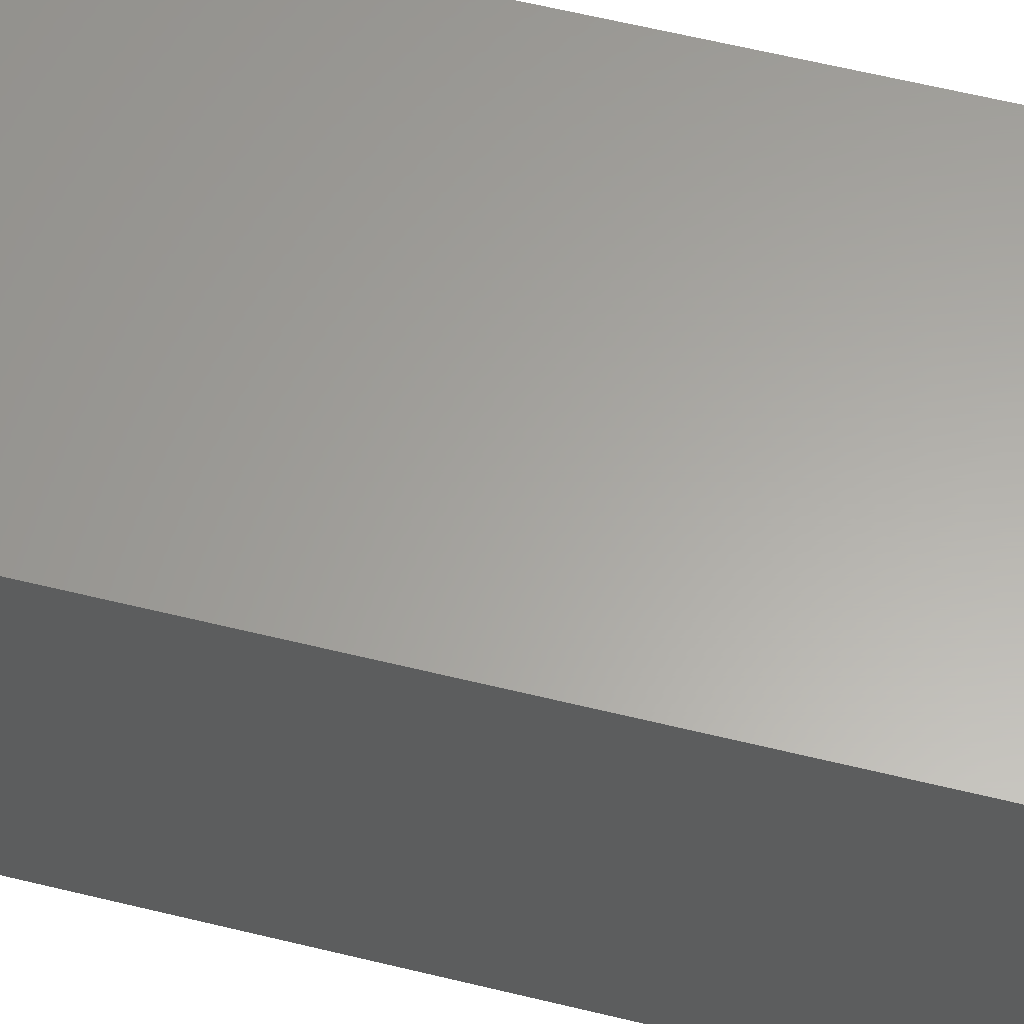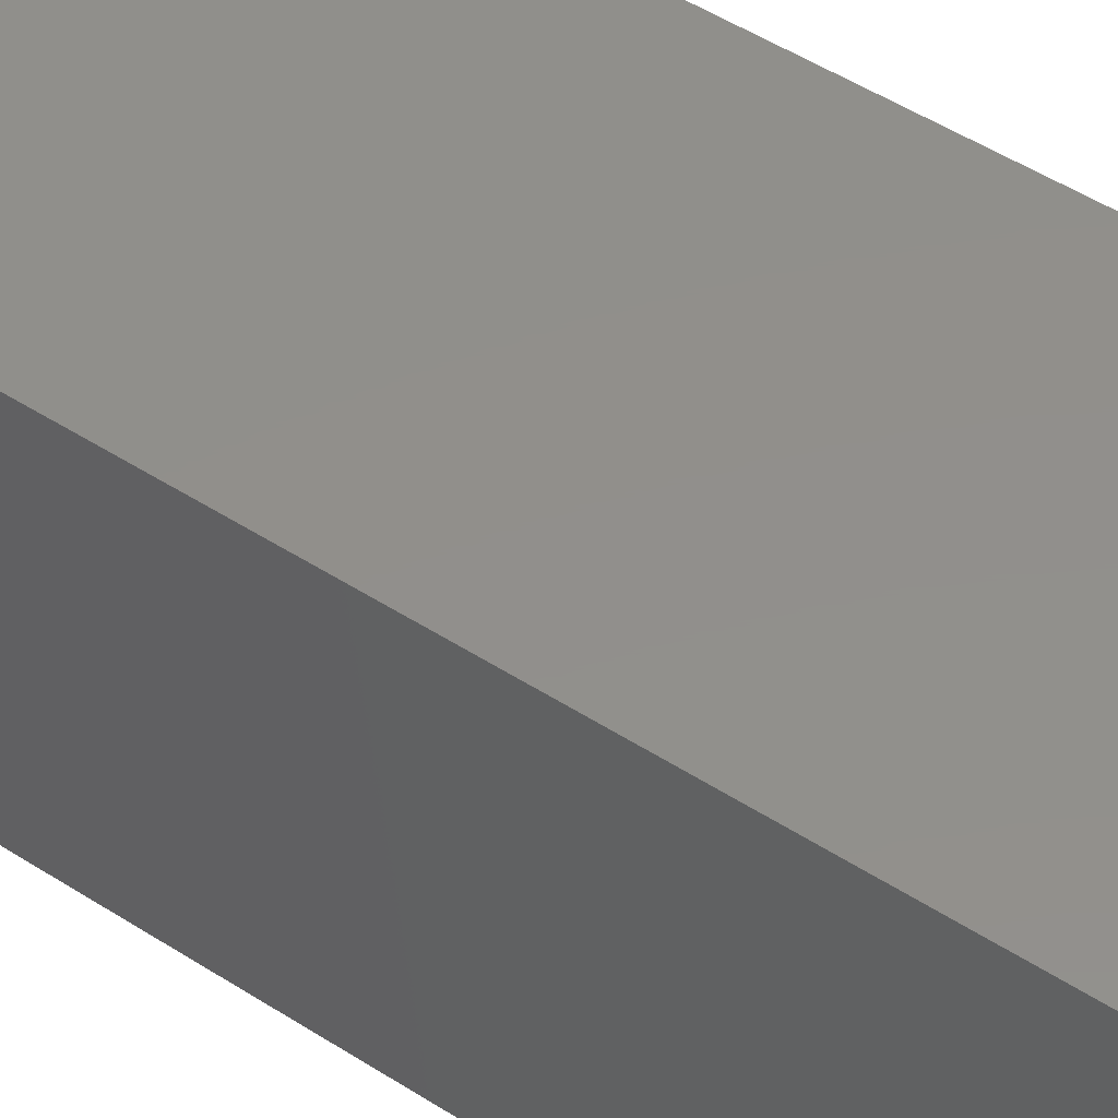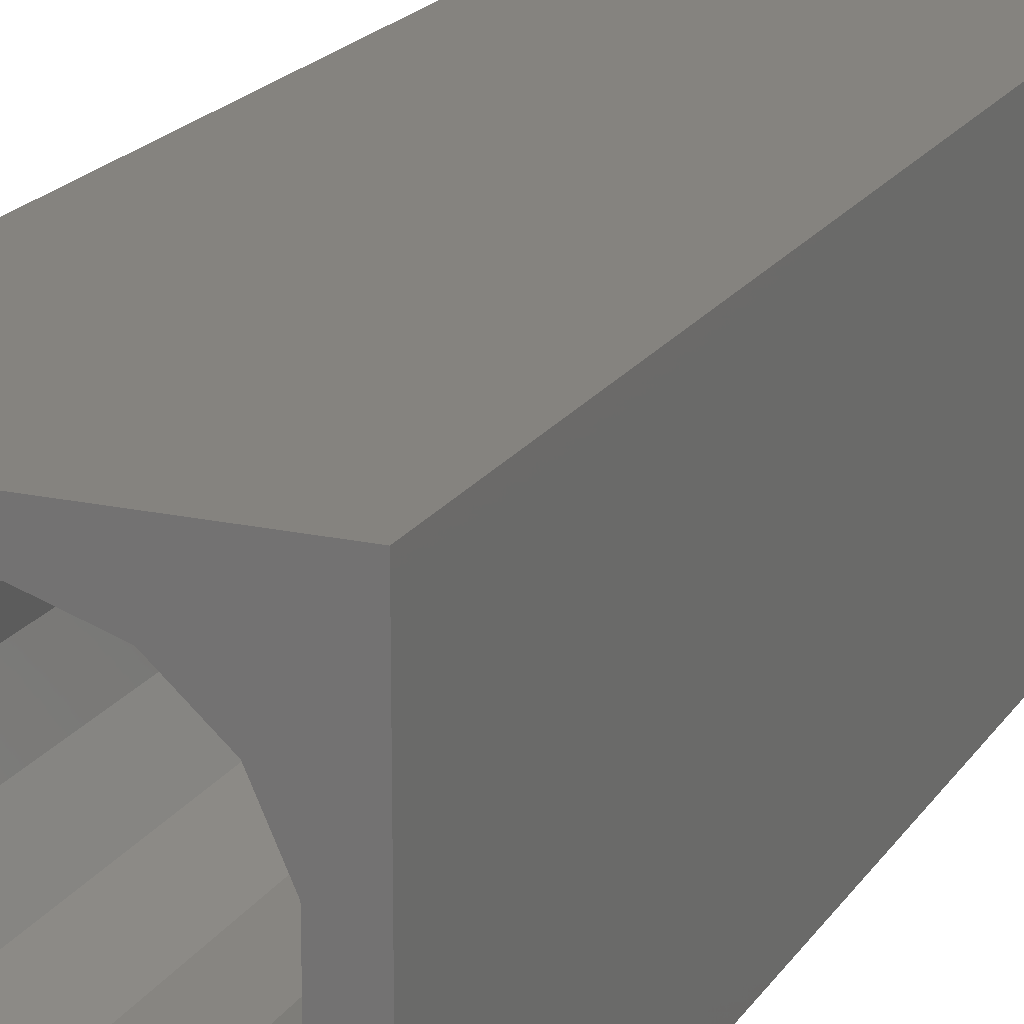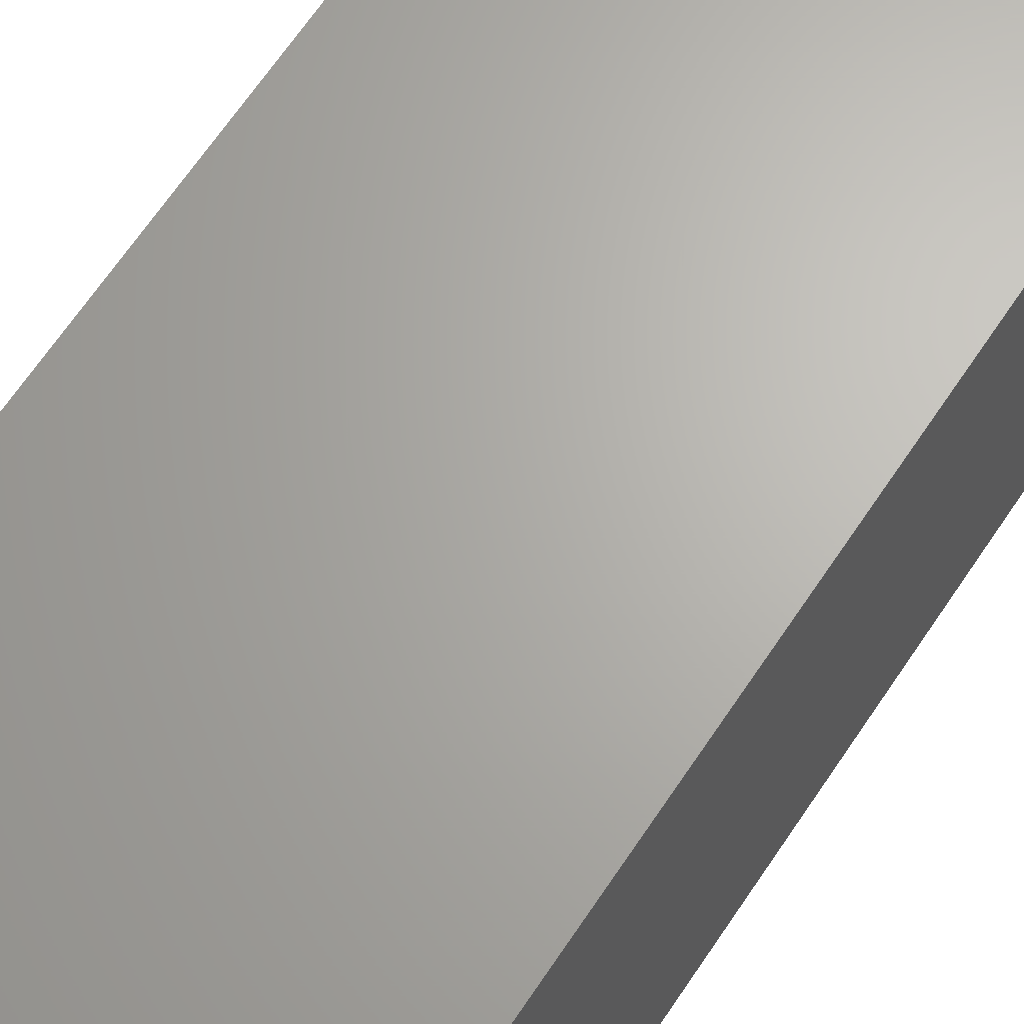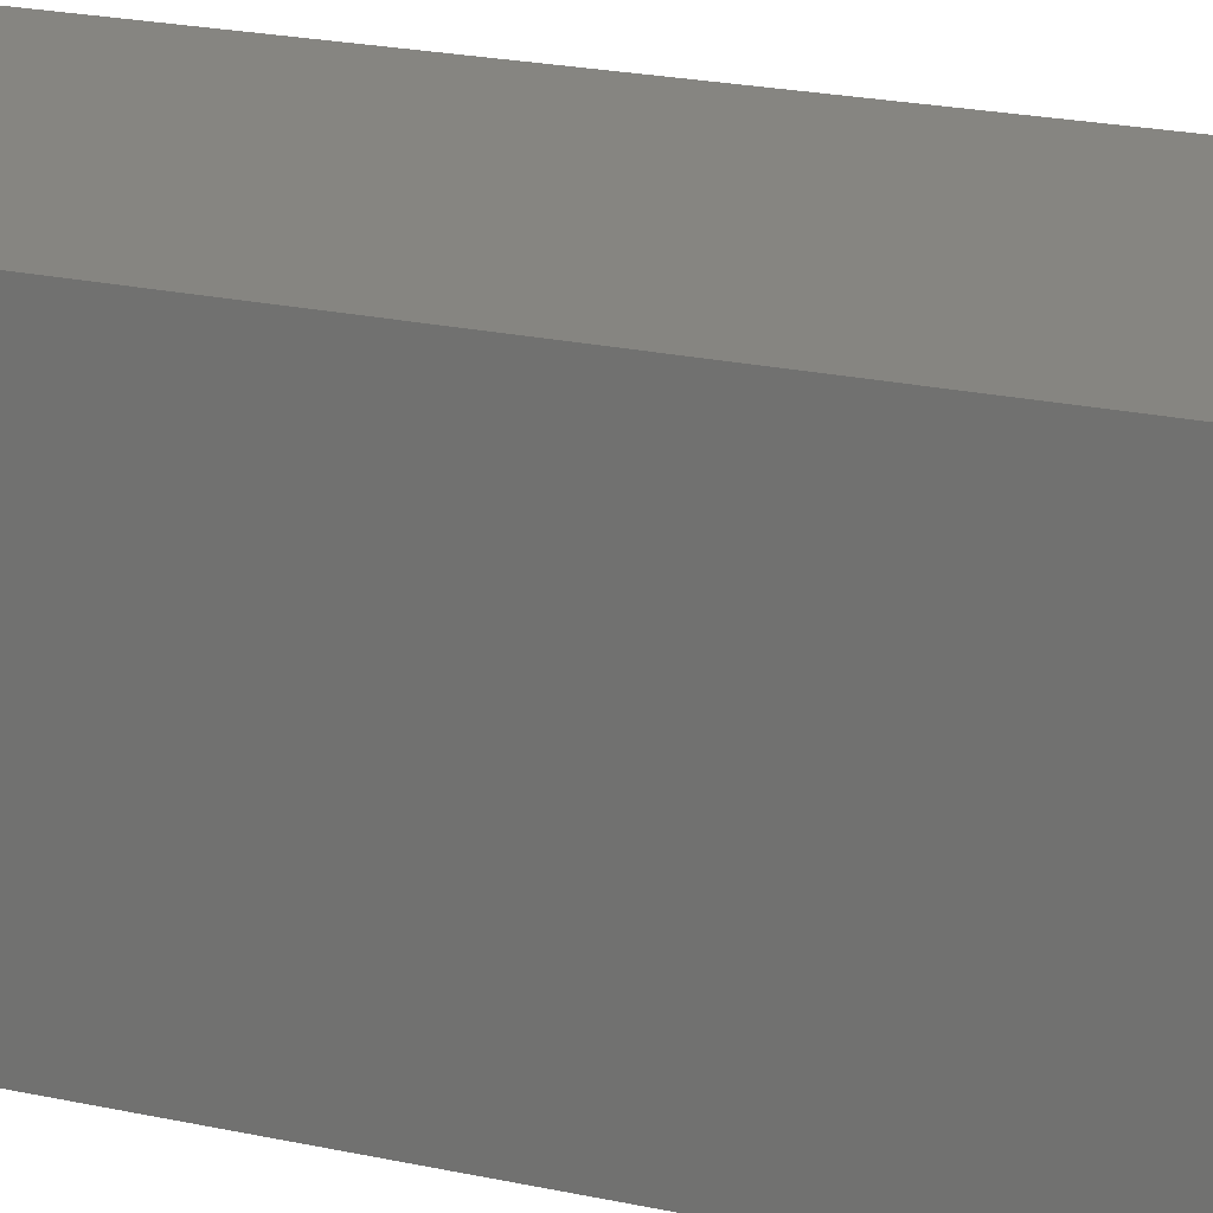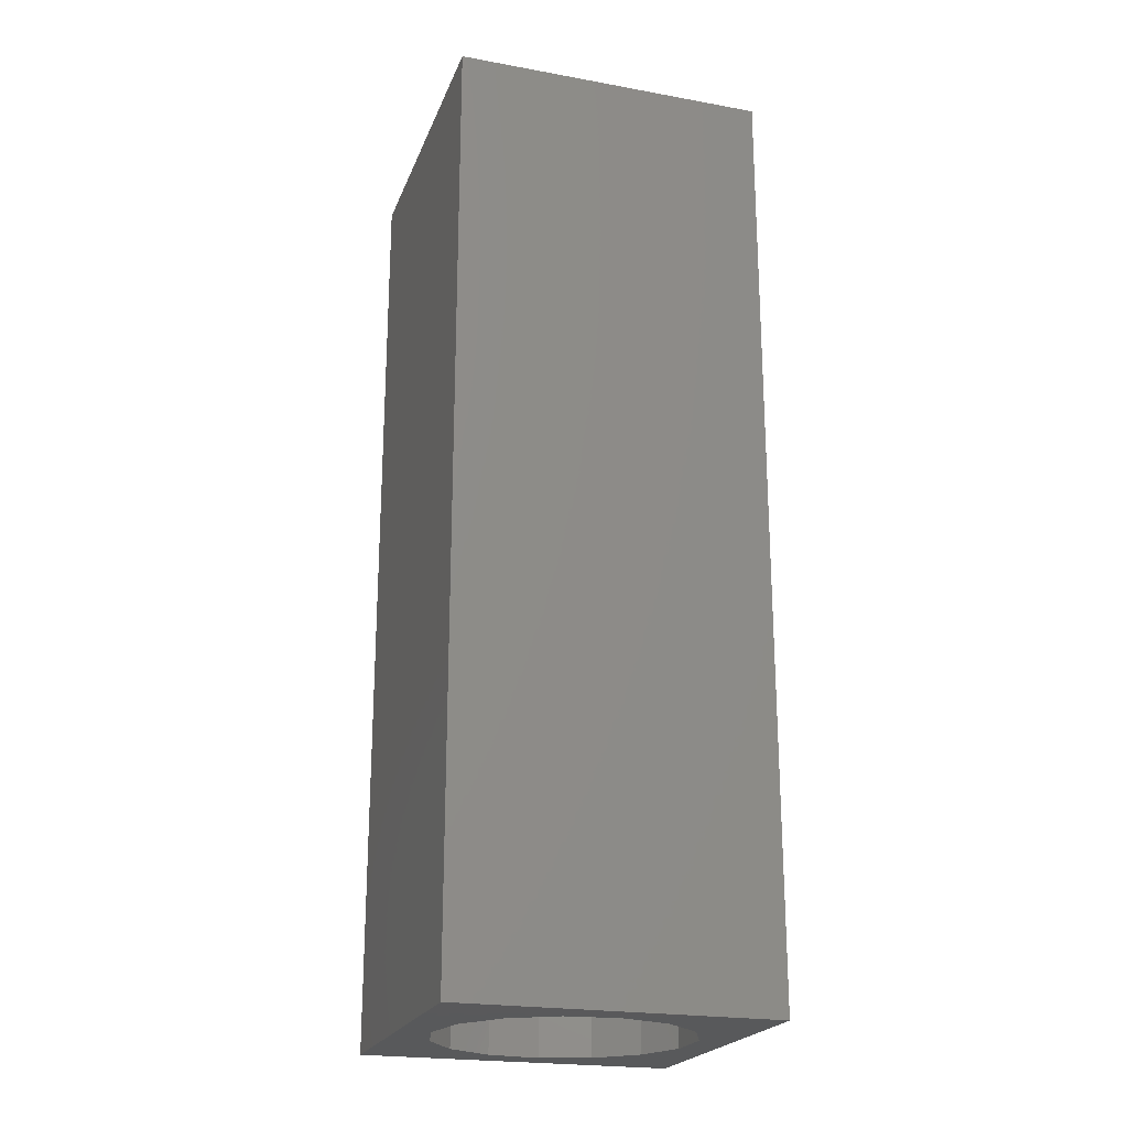
<metadata>
{"format":"stl","ext":"stl","renderer":"f3d","projection":"perspective","resolution":1024,"background":"white","views":[{"elev":62.1,"azim":103.9,"up":"+Y"},{"elev":51.0,"azim":-55.1,"up":"+Y"},{"elev":18.8,"azim":-157.0,"up":"+Y"},{"elev":65.9,"azim":-146.3,"up":"+Y"},{"elev":21.1,"azim":111.7,"up":"+Y"},{"elev":-22.0,"azim":162.4,"up":"+Z"}]}
</metadata>
<code>
# stl→obj: 38 verts, 72 faces
v 5 0 15
v 5 5 0
v 5 5 15
v 5 0 0
v 0 5 15
v 0 0 15
v 4.5 2.5 0
v 4.327 1.687 0
v 3.838 1.014 0
v 3.118 0.5979 0
v 2.291 0.511 0
v 0.5437 2.084 0
v 0 0 0
v 0.5437 2.916 0
v 0.882 1.324 0
v 1.5 0.7679 0
v 4.327 3.313 0
v 3.838 3.986 0
v 3.118 4.402 0
v 2.291 4.489 0
v 0 5 0
v 1.5 4.232 0
v 0.882 3.676 0
v 0.5437 2.084 13.11
v 0.5437 2.916 13.11
v 3.838 3.986 13.11
v 4.327 3.313 13.11
v 4.5 2.5 13.11
v 3.118 4.402 13.11
v 2.291 4.489 13.11
v 3.118 0.5979 13.11
v 3.838 1.014 13.11
v 1.5 4.232 13.11
v 0.882 3.676 13.11
v 4.327 1.687 13.11
v 2.291 0.511 13.11
v 1.5 0.7679 13.11
v 0.882 1.324 13.11
f 1 2 3
f 2 1 4
f 5 1 3
f 1 5 6
f 4 7 2
f 4 8 7
f 4 9 8
f 4 10 9
f 4 11 10
f 12 13 14
f 15 13 12
f 16 13 15
f 11 13 16
f 13 11 4
f 17 2 7
f 18 2 17
f 19 2 18
f 20 2 19
f 20 21 2
f 22 21 20
f 23 21 22
f 14 21 23
f 21 14 13
f 13 5 21
f 5 13 6
f 2 5 3
f 5 2 21
f 13 1 6
f 1 13 4
f 24 14 25
f 14 24 12
f 17 26 18
f 26 17 27
f 7 27 17
f 27 7 28
f 19 26 29
f 26 19 18
f 20 29 30
f 29 20 19
f 9 31 32
f 31 9 10
f 23 33 34
f 33 23 22
f 25 23 34
f 23 25 14
f 9 35 8
f 35 9 32
f 8 28 7
f 28 8 35
f 22 30 33
f 30 22 20
f 10 36 31
f 36 10 11
f 35 27 28
f 32 27 35
f 32 26 27
f 31 26 32
f 31 29 26
f 36 29 31
f 36 30 29
f 37 30 36
f 37 33 30
f 38 33 37
f 38 34 33
f 24 34 38
f 34 24 25
f 16 38 37
f 38 16 15
f 38 12 24
f 12 38 15
f 11 37 36
f 37 11 16

</code>
